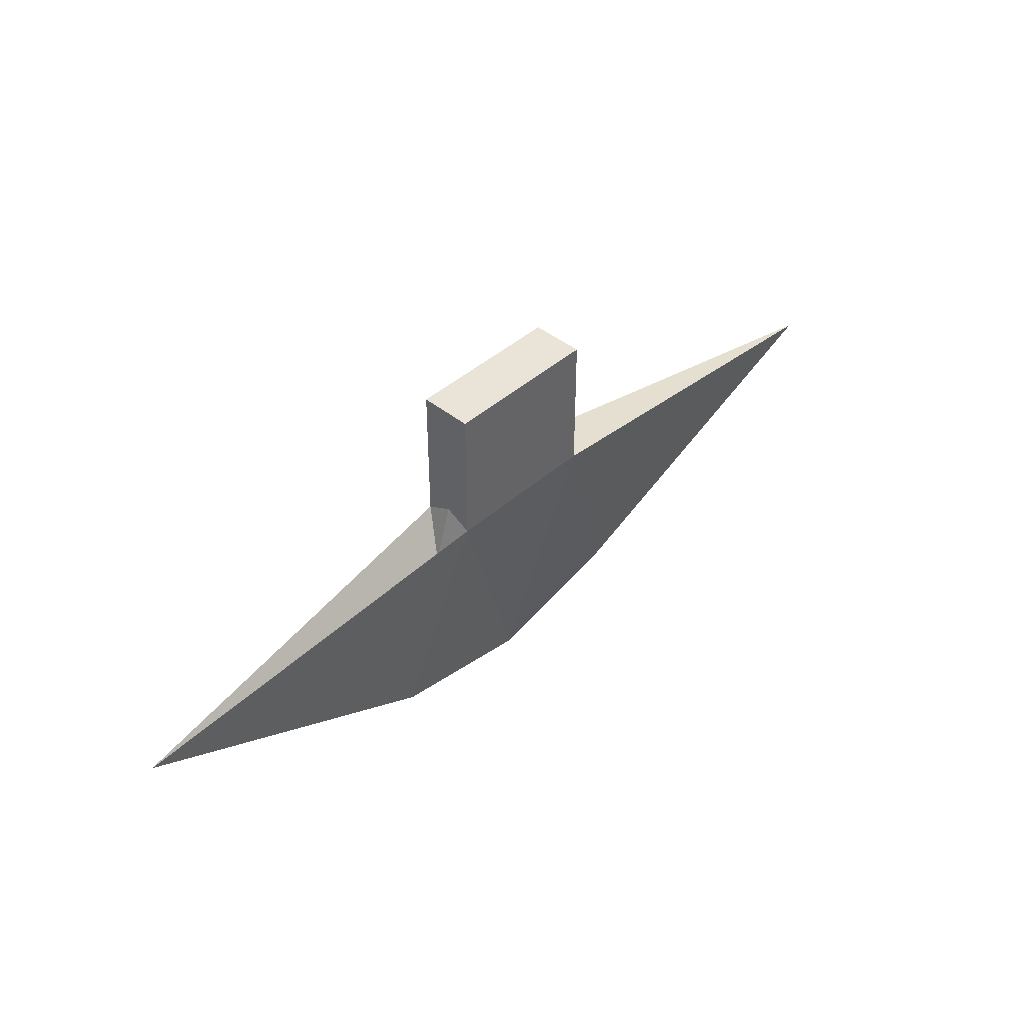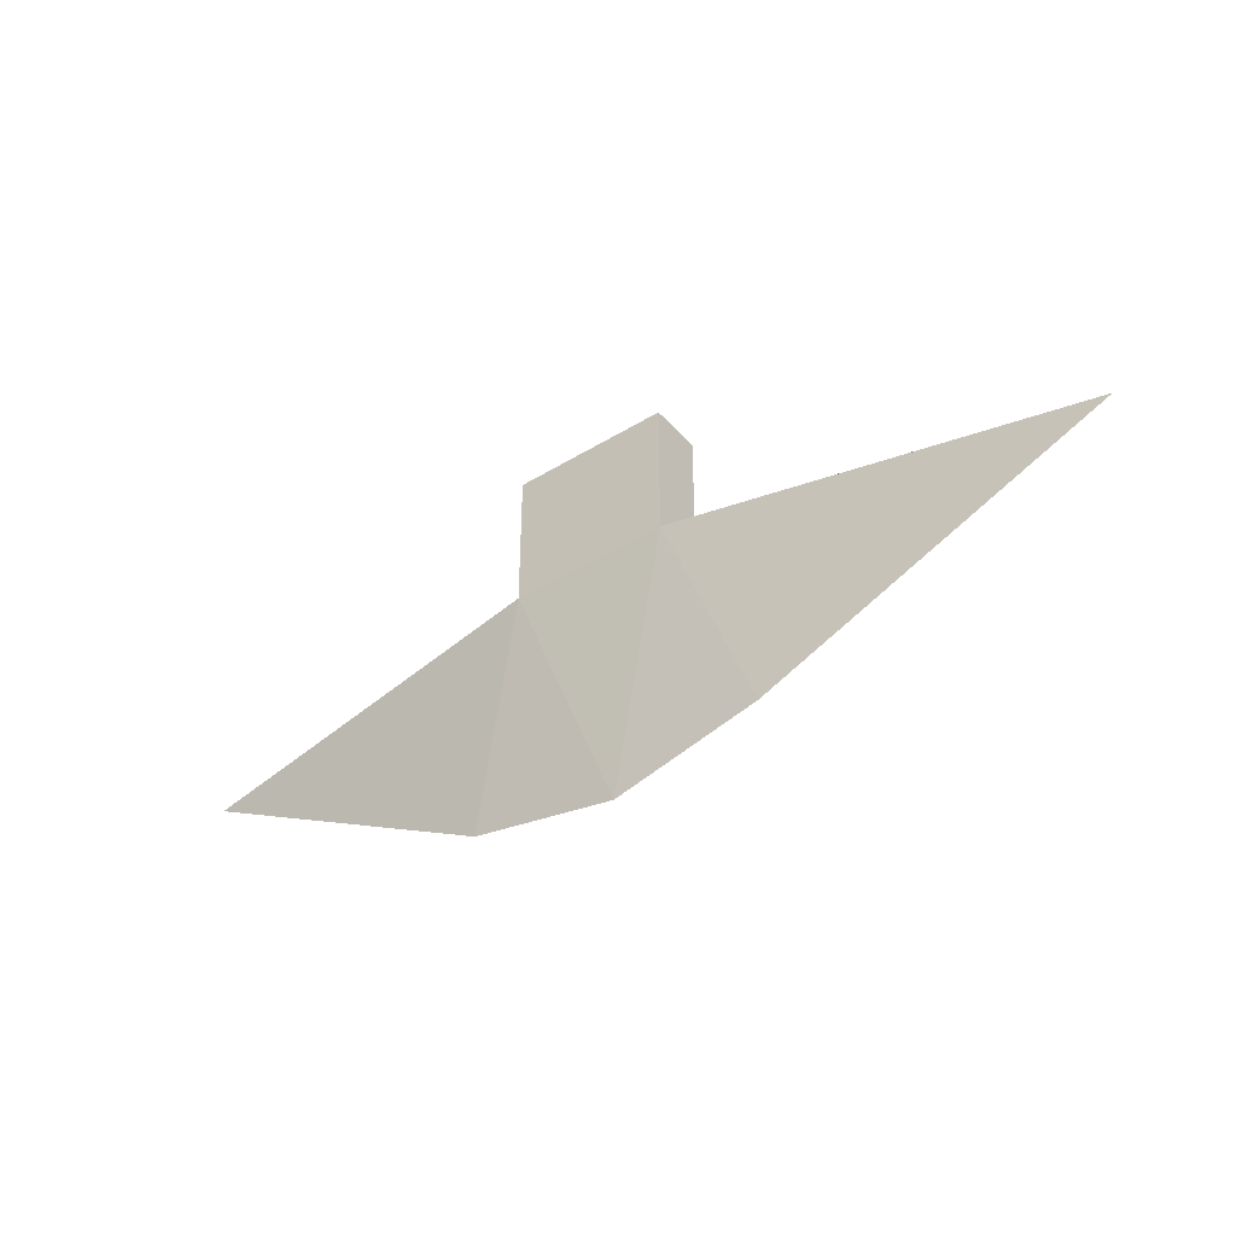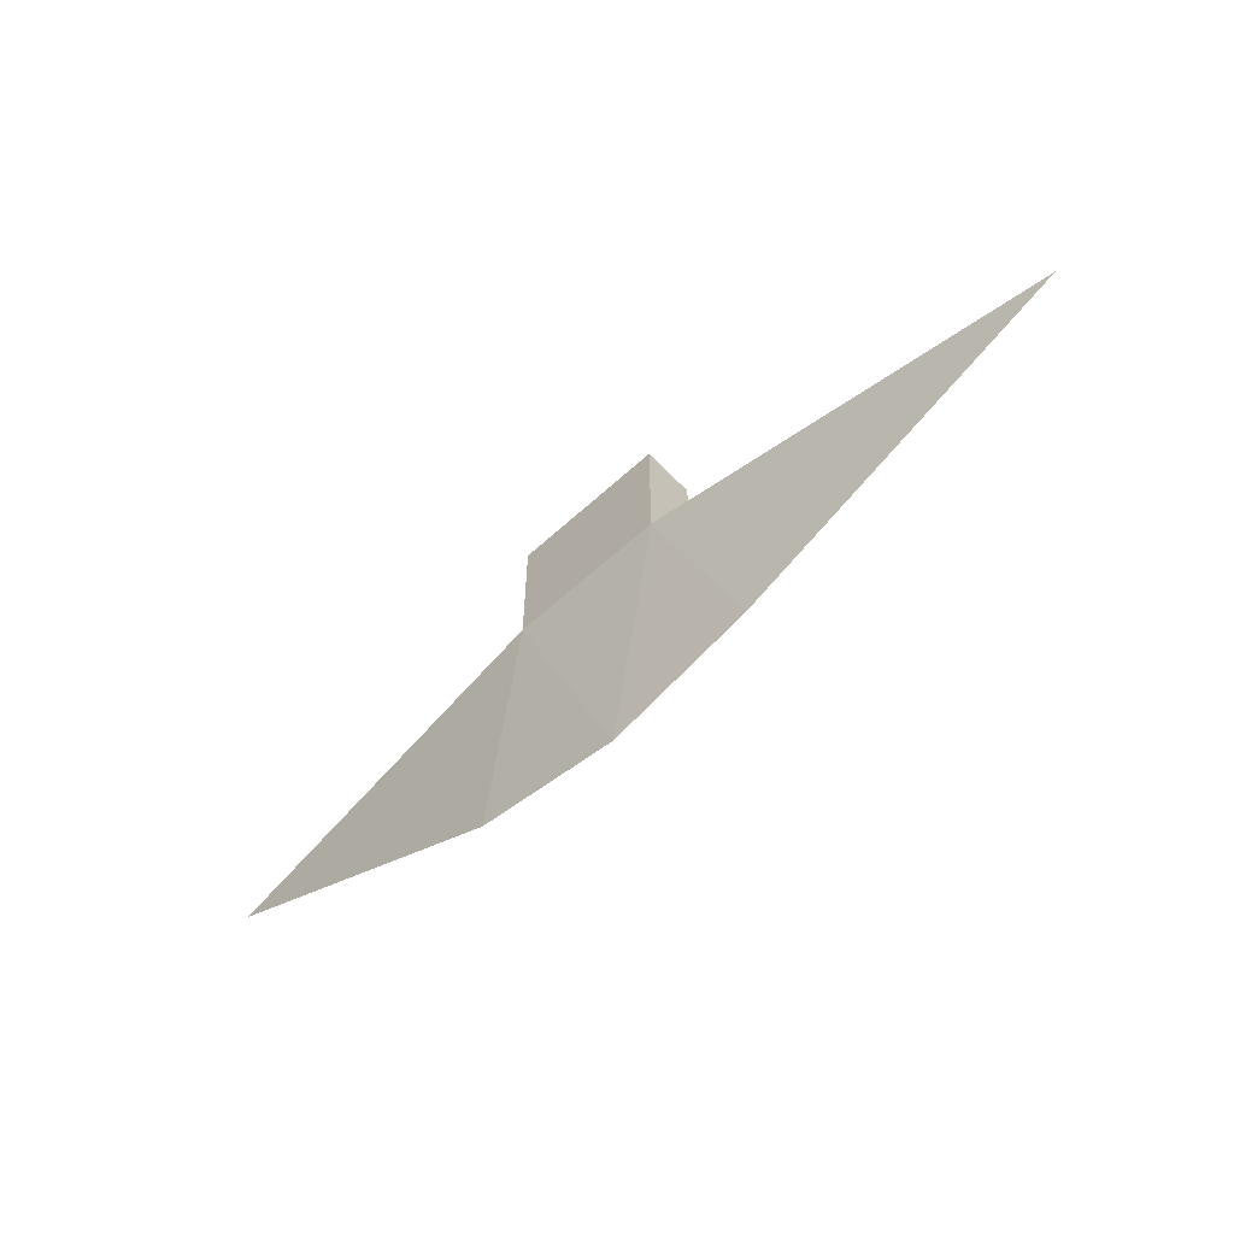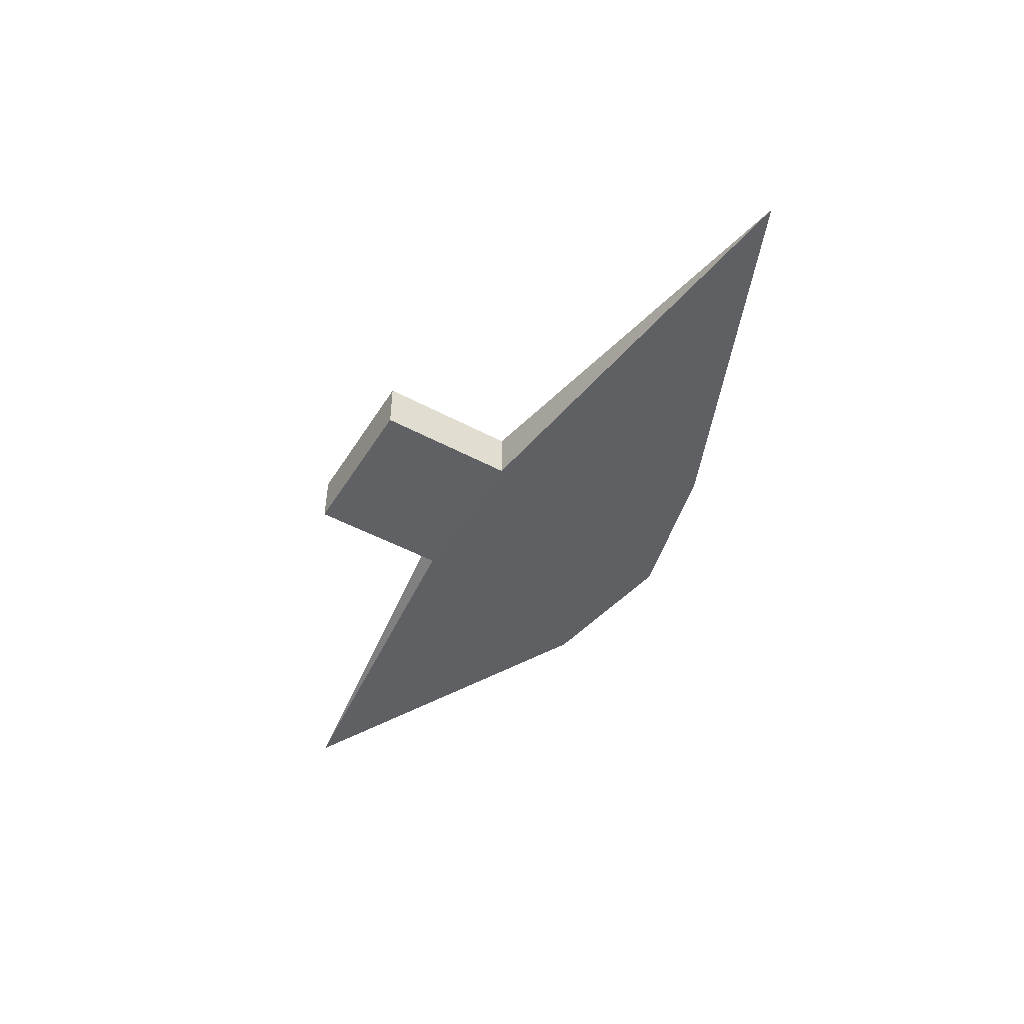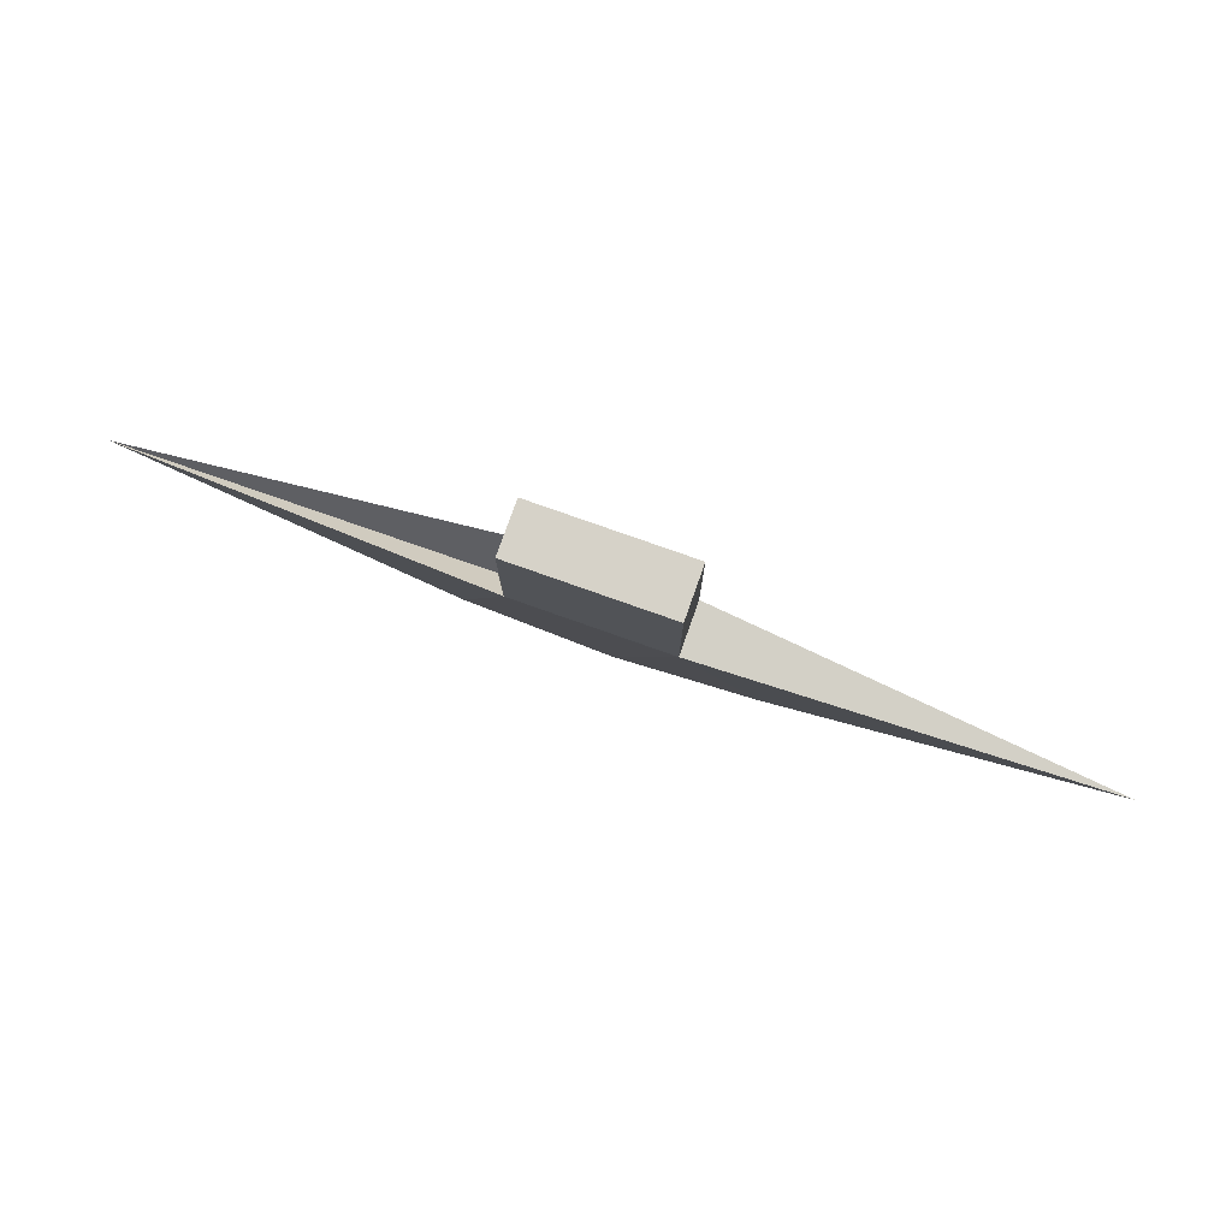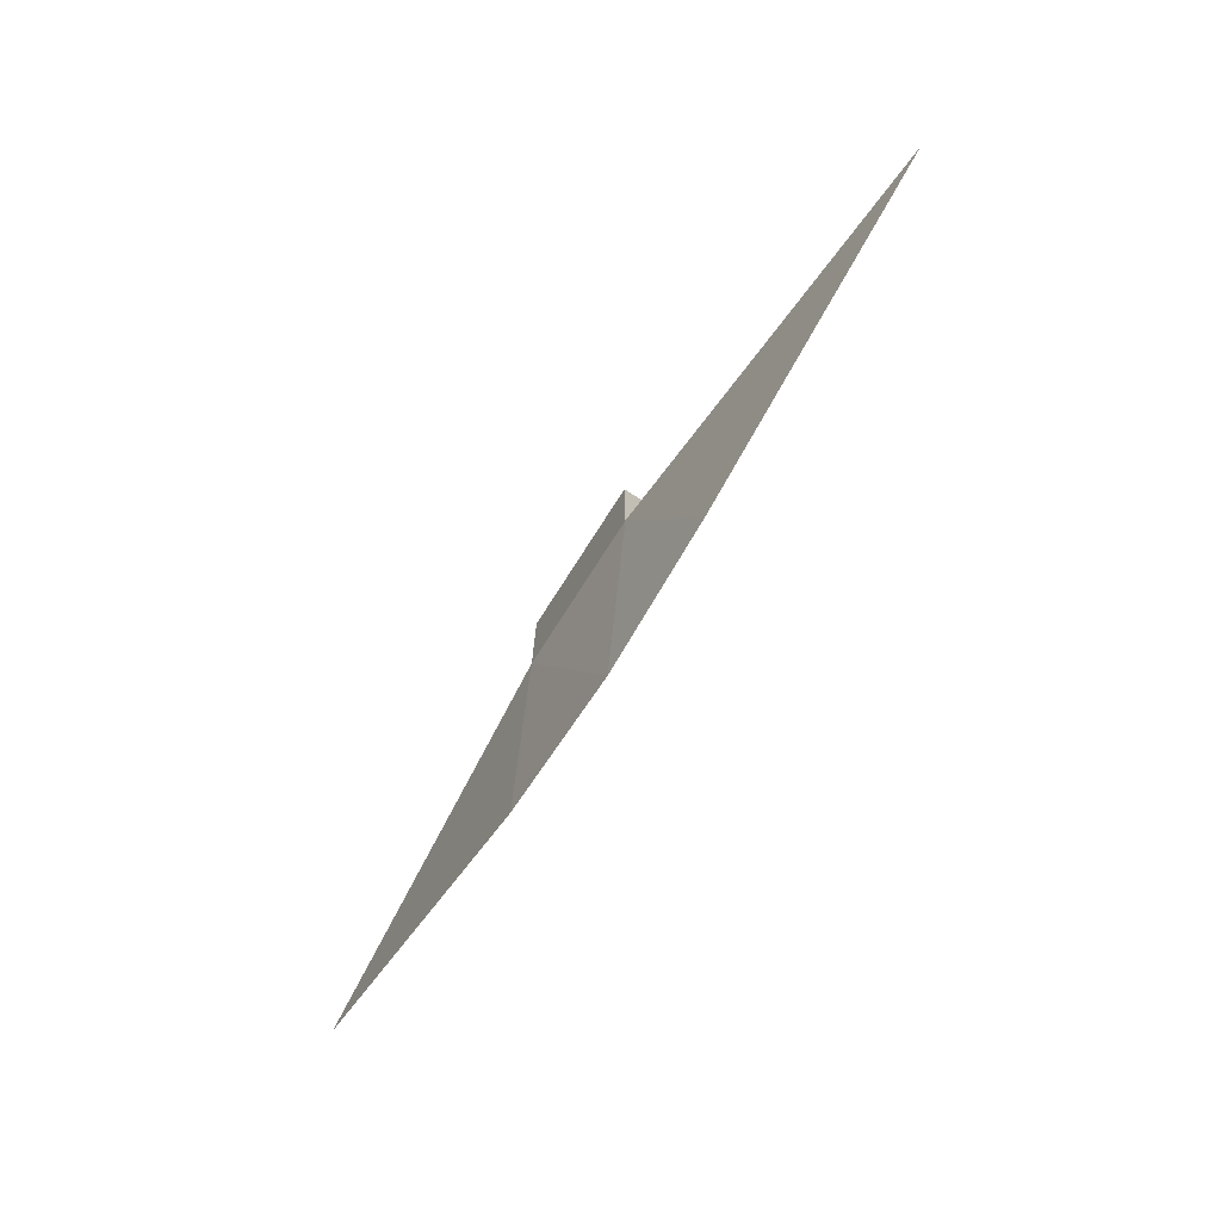
<metadata>
{"format":"obj","ext":"obj","renderer":"f3d","projection":"perspective","resolution":1024,"background":"white","views":[{"elev":42.9,"azim":-46.3,"up":"+Z"},{"elev":-40.4,"azim":37.1,"up":"+Z"},{"elev":-60.0,"azim":43.2,"up":"+Z"},{"elev":-48.9,"azim":59.2,"up":"+Y"},{"elev":78.0,"azim":19.5,"up":"+Z"},{"elev":-75.4,"azim":57.4,"up":"+Z"}]}
</metadata>
<code>
v 0.0375 -0.015 0.03
v 0.0375 -0.015 0.07
v 0.0375 0 0.03
v -0.0525 -0.015 0.03
v -0.0525 0 0.05
v -0.0525 -0.015 0.07
v 0.0375 0.015 0.03
v 0.0375 0.015 0.07
v -0.0525 0.015 0.07
v -0.0525 0.015 0.03
v -0.0025 0 -0.11
v -0.0875 0 -0.095
v -0.0525 -0.015 0.11
v 0.0375 -0.015 0.11
v -0.0525 0 0.0375
v 0.2725 0 -0.01
v -0.0525 0 0.11
v -0.0525 0.015 0.11
v 0.0375 0.015 0.11
v 0.0375 0 0.11
v 0.08 0 -0.09
v -0.0625 0 0.005
v -0.2725 0 -4.47e-08
o group1793016102
g mesh1793016102
f 3 2 1
f 6 5 4
f 2 6 4 1
f 10 9 8 7
f 4 12 11
f 14 13 6 2
f 10 7 11
f 7 8 3
f 5 9 10
f 5 15 4
f 10 15 5
f 1 16 3
f 3 16 7
f 13 17 5 6
f 17 18 9 5
f 18 19 8 9
f 19 20 3 8
f 20 14 2 3
f 20 19 18 17 13 14
f 16 21 7
f 1 21 16
f 11 12 10
f 11 1 4
f 10 23 22
f 22 23 4
f 10 22 15
f 15 22 4
f 21 11 7
f 12 23 10
f 1 11 21
f 4 23 12

</code>
